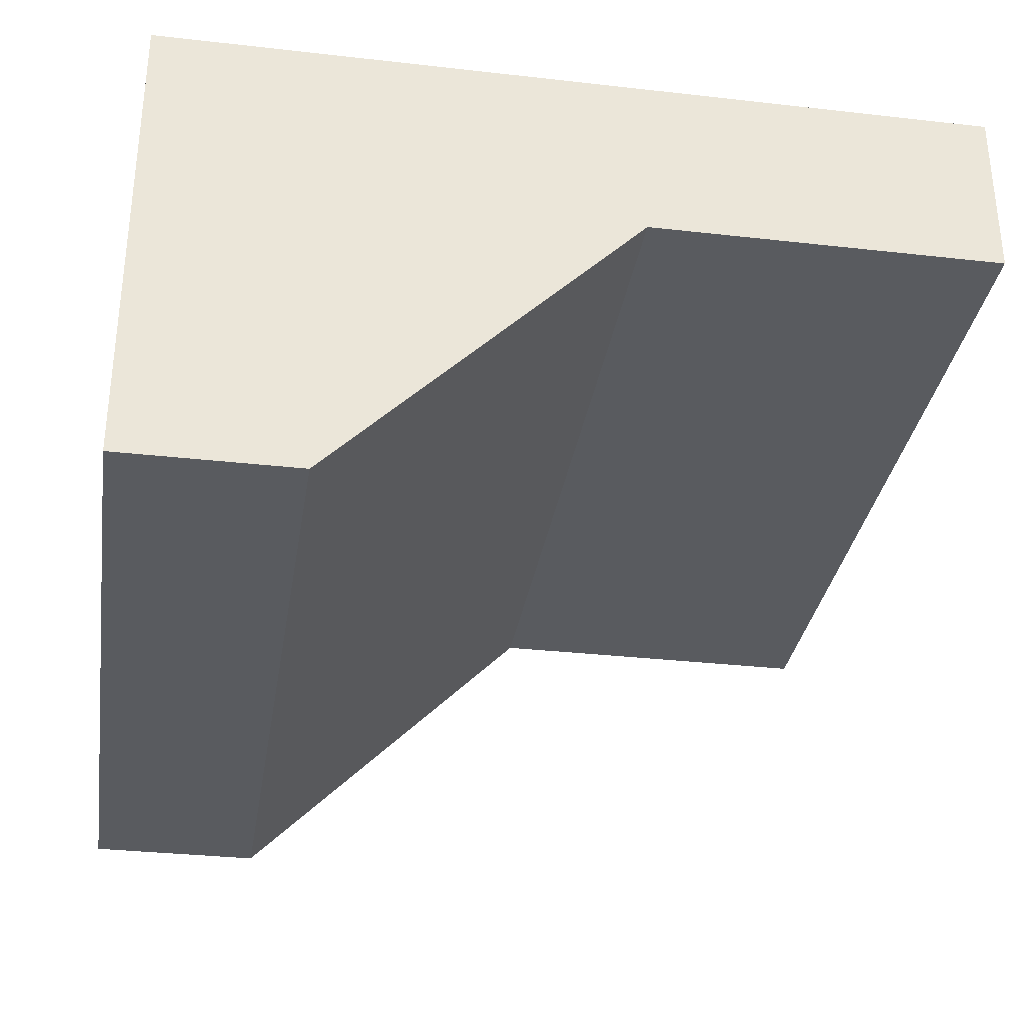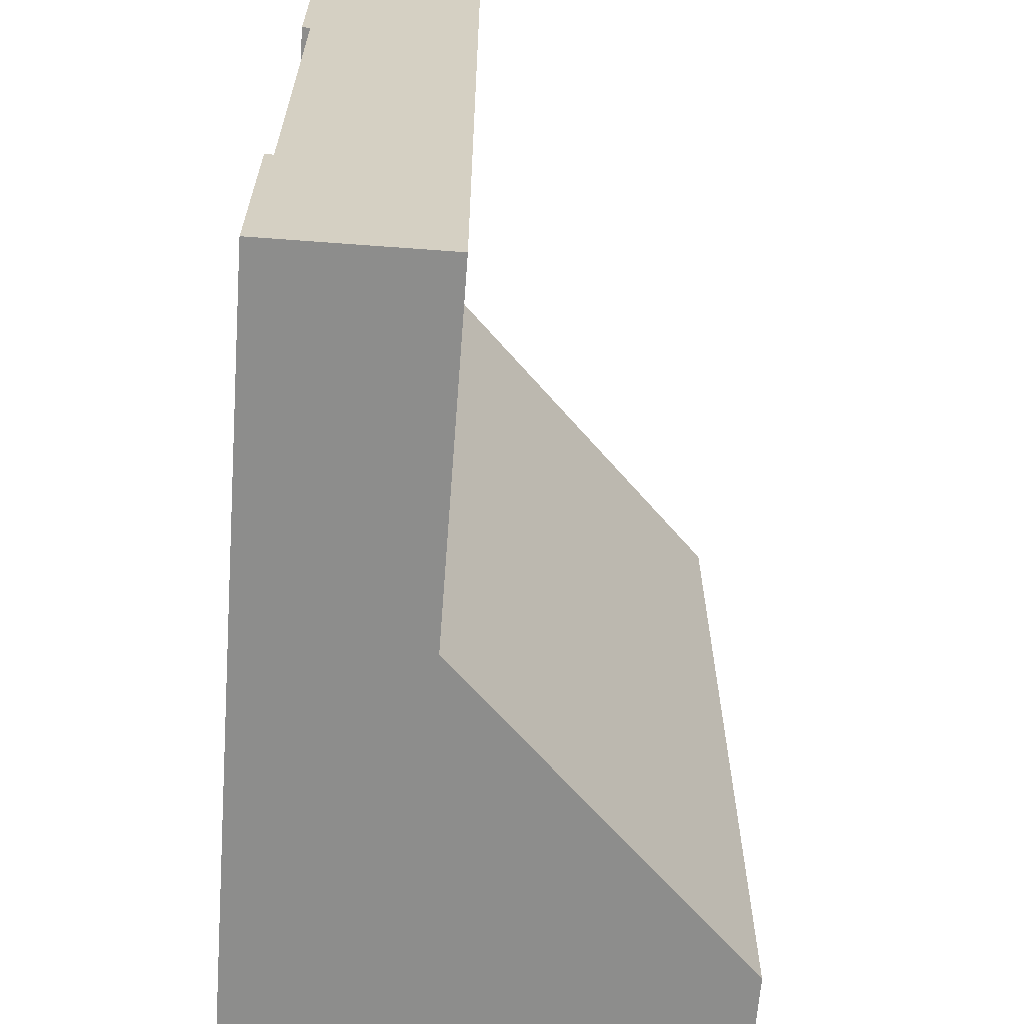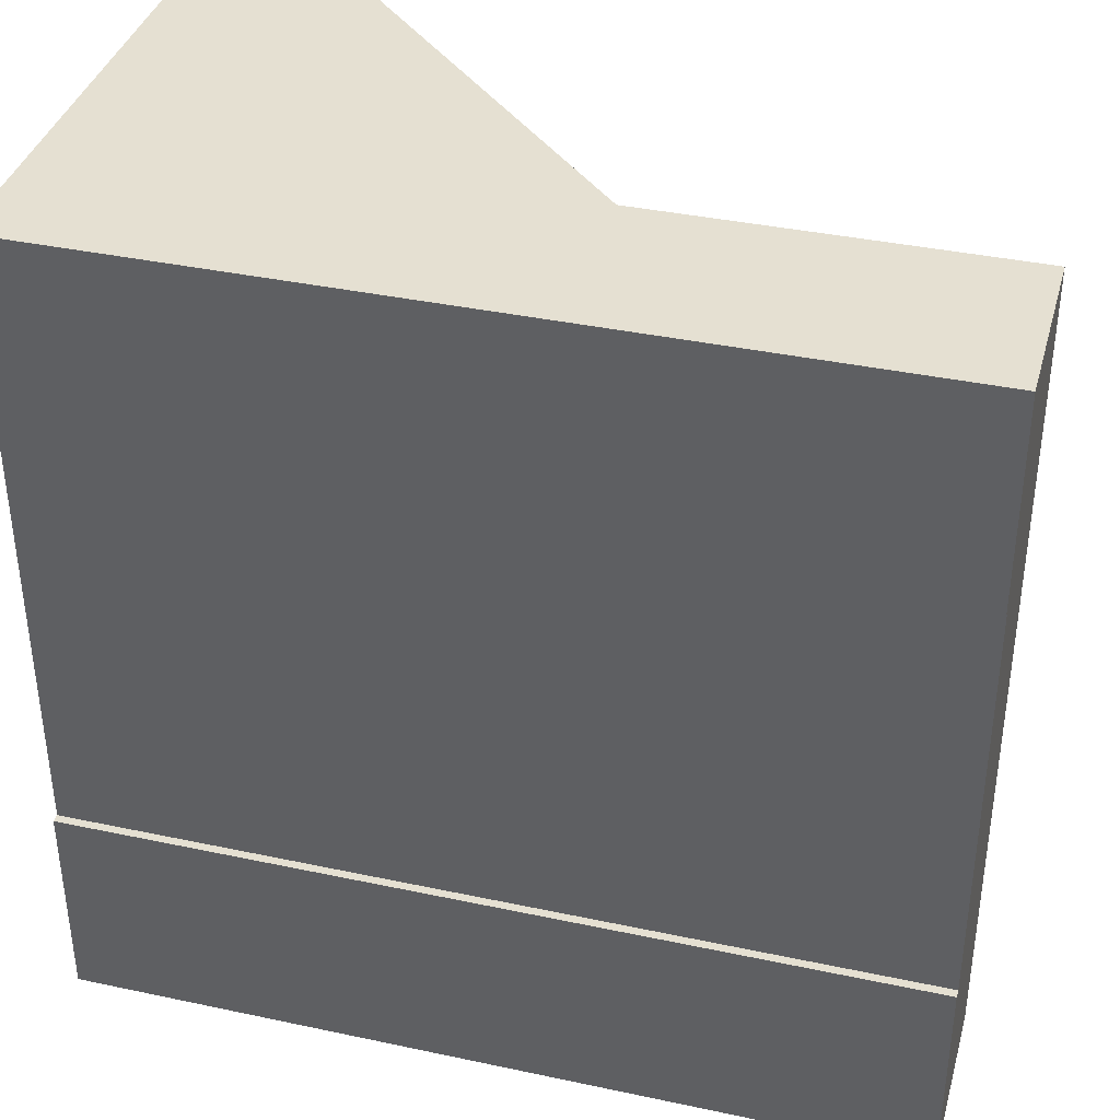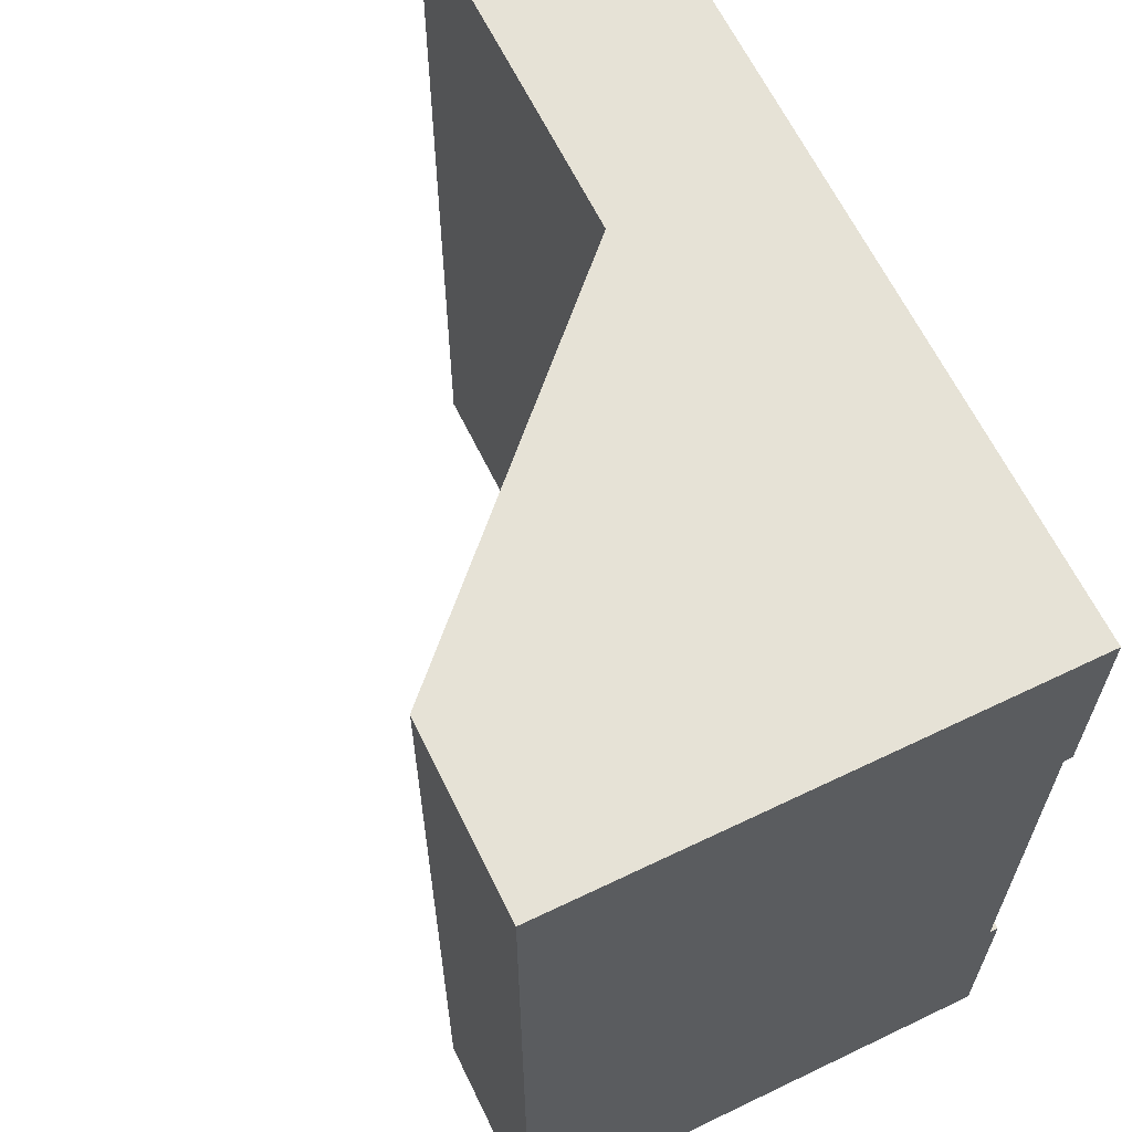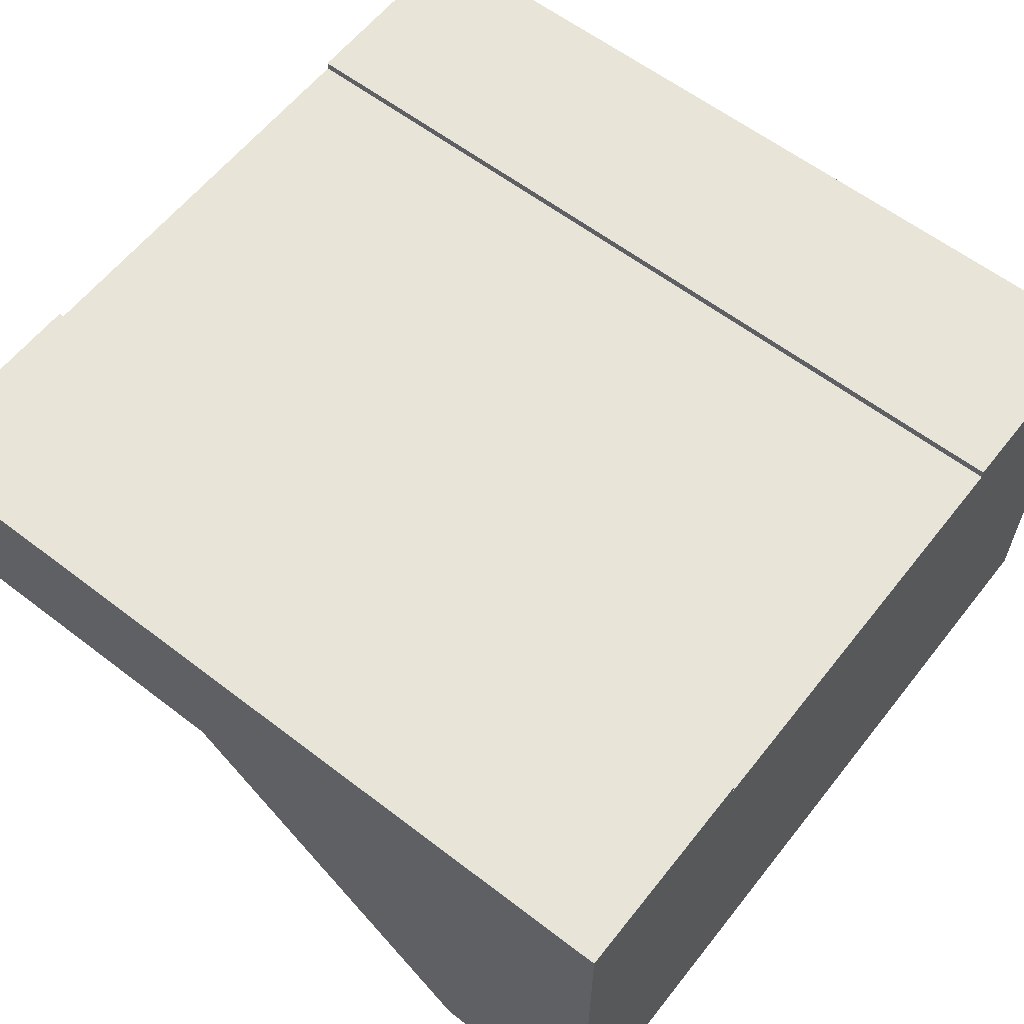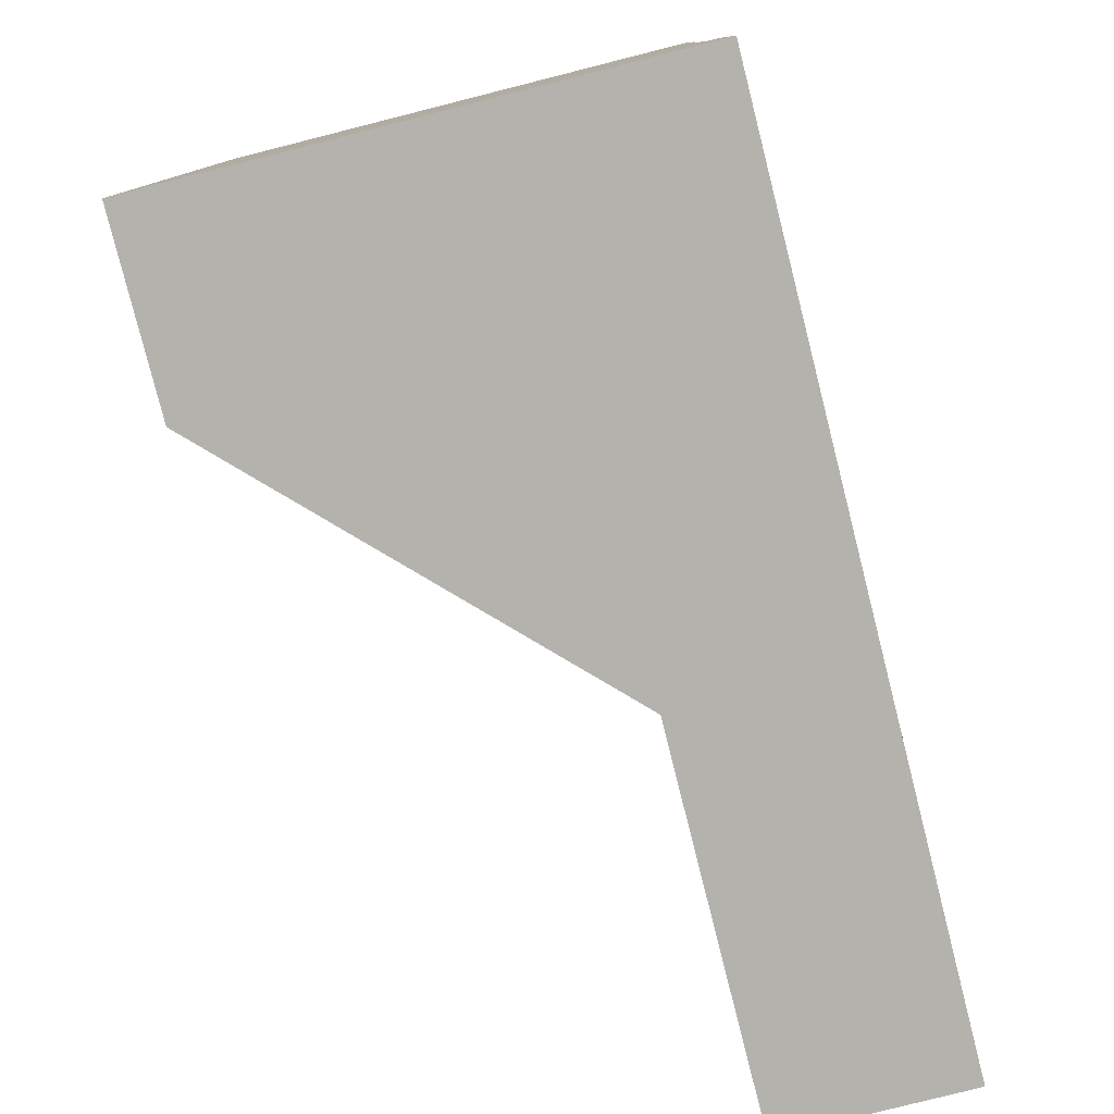
<metadata>
{"format":"obj","ext":"obj","renderer":"f3d","projection":"perspective","resolution":1024,"background":"white","views":[{"elev":-32.3,"azim":171.0,"up":"+Y"},{"elev":-64.4,"azim":-94.3,"up":"+Z"},{"elev":37.8,"azim":-164.8,"up":"+Z"},{"elev":63.8,"azim":64.1,"up":"+Z"},{"elev":60.3,"azim":38.1,"up":"+Y"},{"elev":-79.6,"azim":104.2,"up":"+Z"}]}
</metadata>
<code>
o Mesh1_Group1_Model.119
v 0 1.7 -2.25
v 0 1.4 -2.25
v 0 1.4 -0.75
v 0 1.7 -0.75
v 0 1.73 -3
v 0 1.1 -3
v 0 1.1 0
v 0 1.73 0
v 0 1.73 -0.75
v 0 1.73 -2.25
v 2.37 0 -3
v 1.27 1.1 -3
v 3 1.73 -3
v 3 0 -3
v 2.37 0 -0
v 1.27 1.1 0
v 3 0 -0
v 3 1.73 0
v 3 1.73 -2.25
v 3 1.7 -2.25
v 3 1.4 -2.25
v 3 1.4 -0.75
v 3 1.7 -0.75
v 3 1.73 -0.75
f 7 8 4 3
f 6 7 3
f 12 6 5
f 17 15 11 14
f 6 12 16 7
f 8 16 18
f 17 14 21 22
f 1 20 19 10
f 23 4 9 24
f 9 8 18 24
f 1 10 5
f 5 6 2 1
f 12 11 15 16
f 8 9 4
f 3 2 6
f 13 14 11
f 12 5 13
f 13 11 12
f 15 17 18
f 16 8 7
f 16 15 18
f 23 24 18
f 13 20 21
f 22 23 18
f 13 19 20
f 22 18 17
f 14 13 21
f 19 13 5 10
f 20 1 4 23
f 23 22 21 20
f 1 2 3 4

</code>
